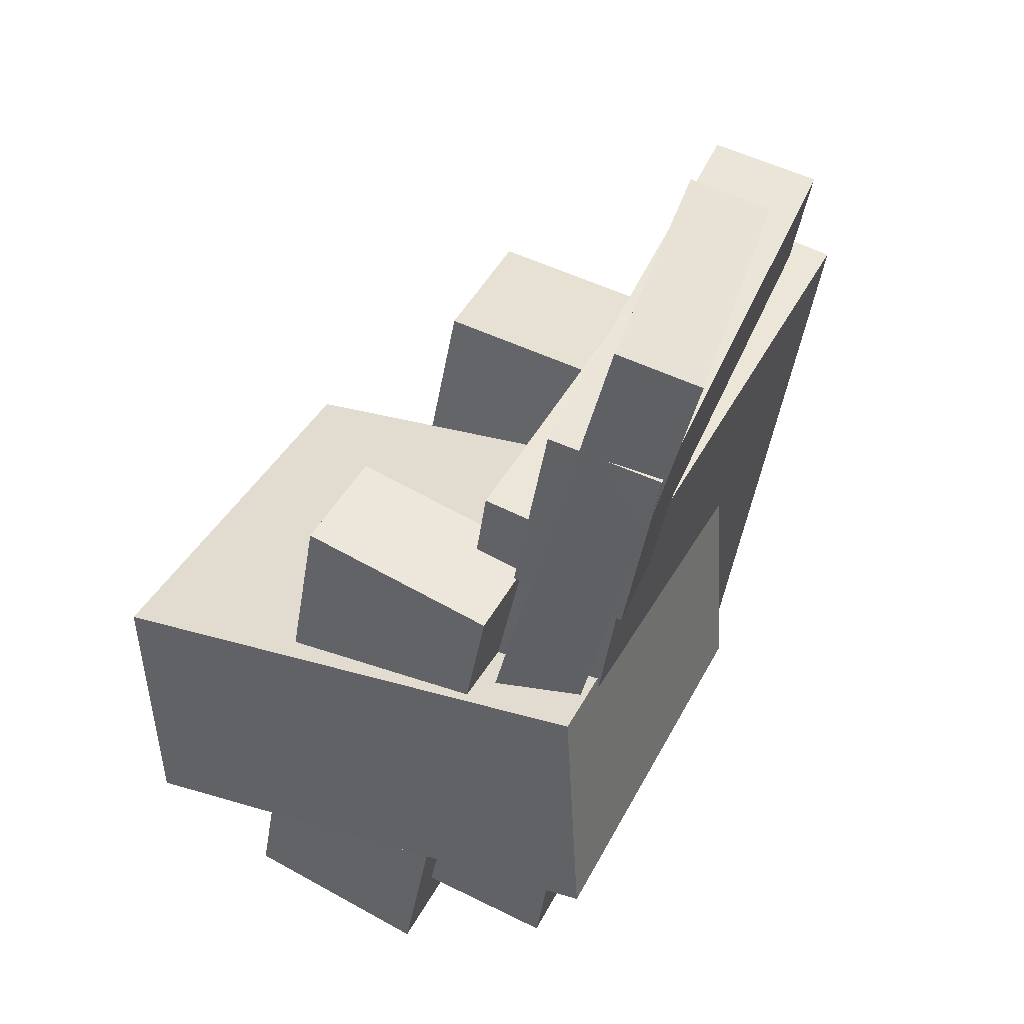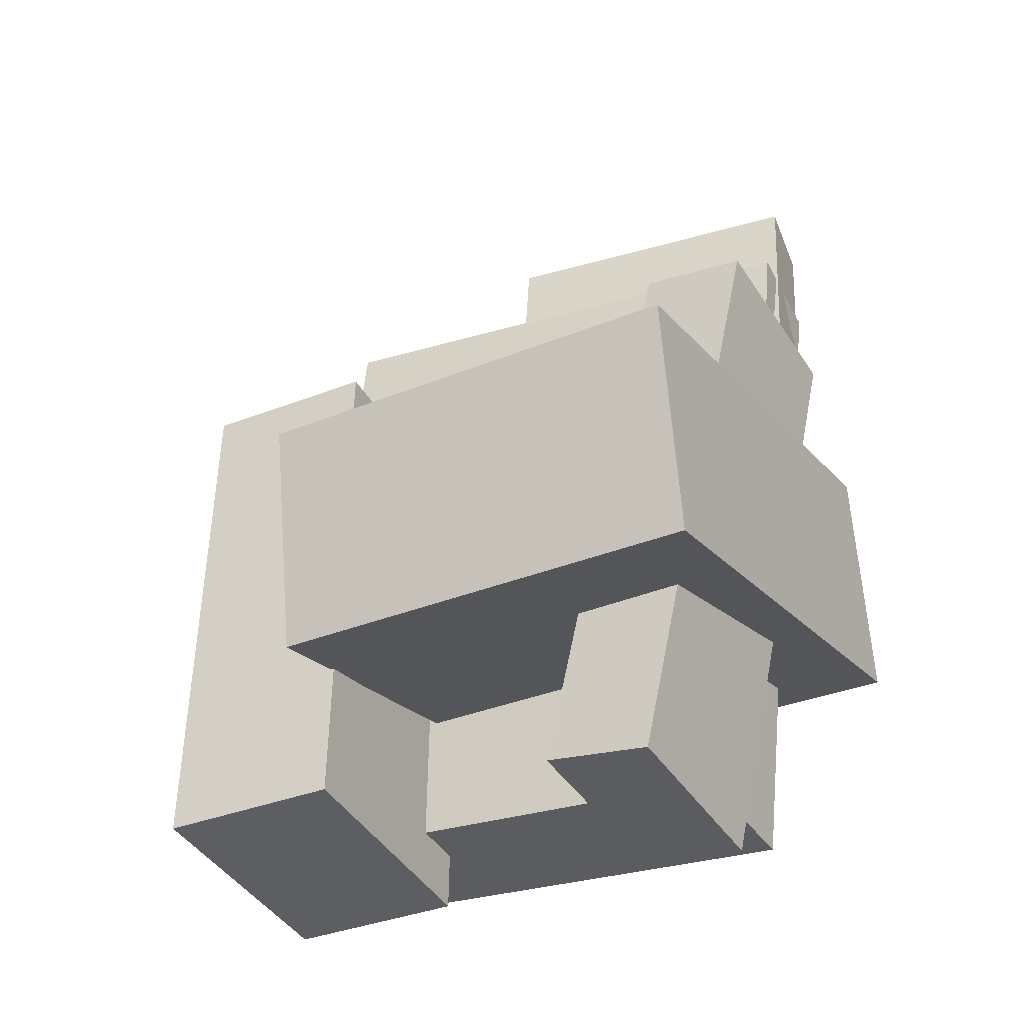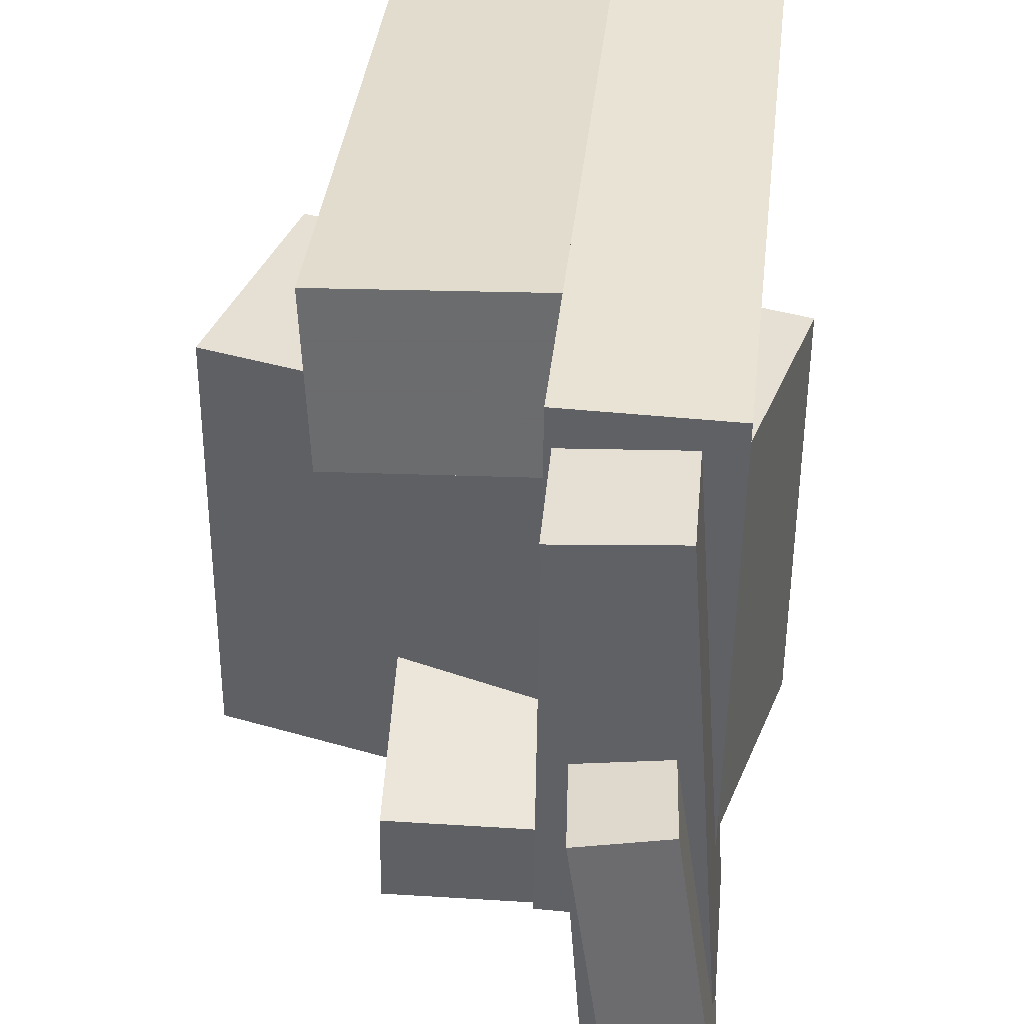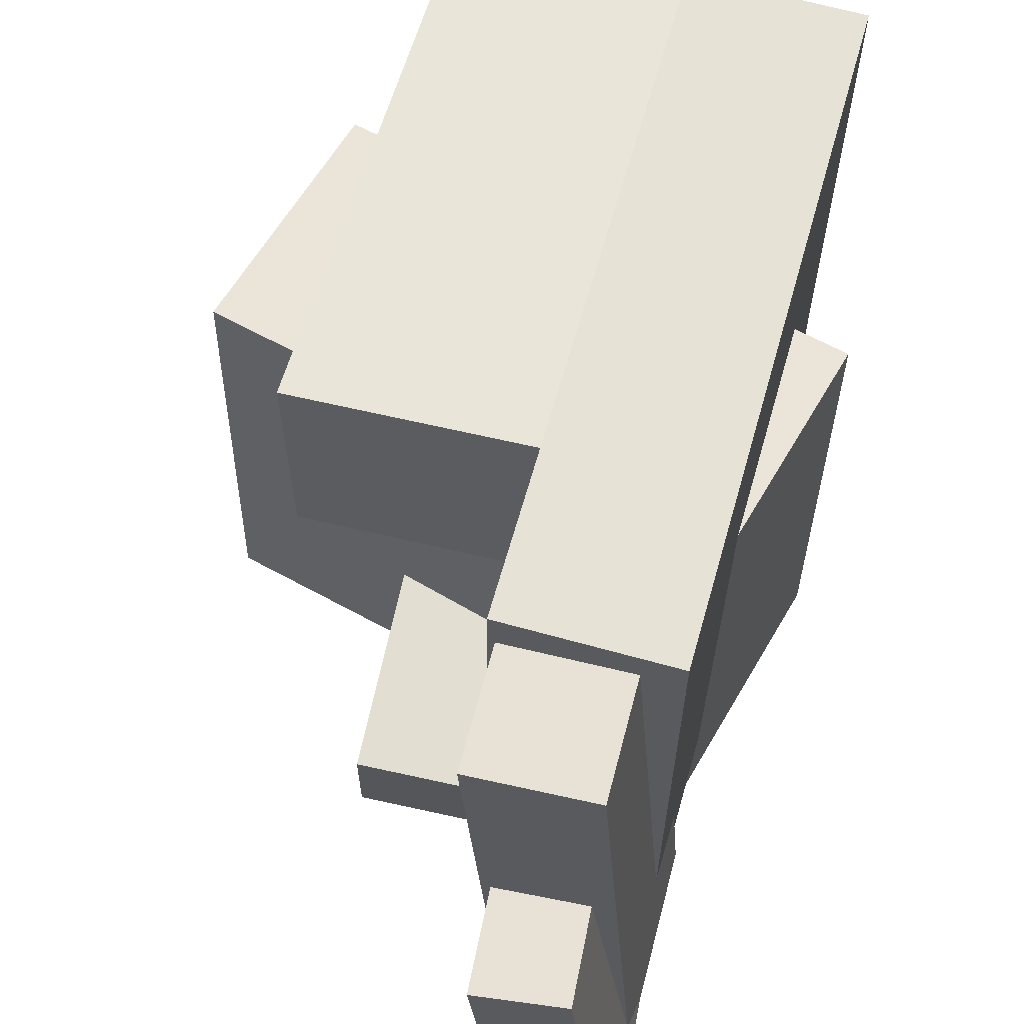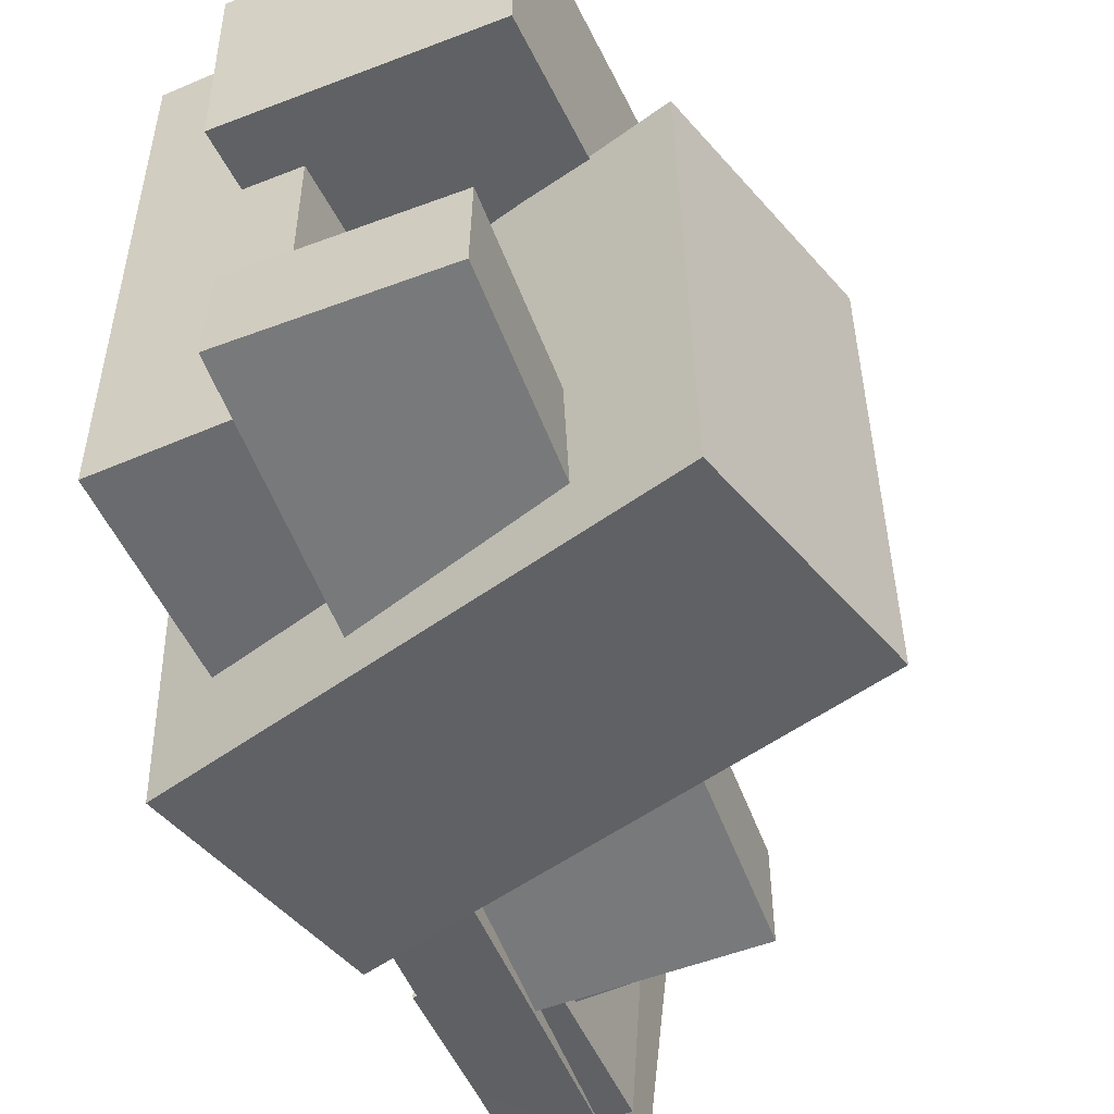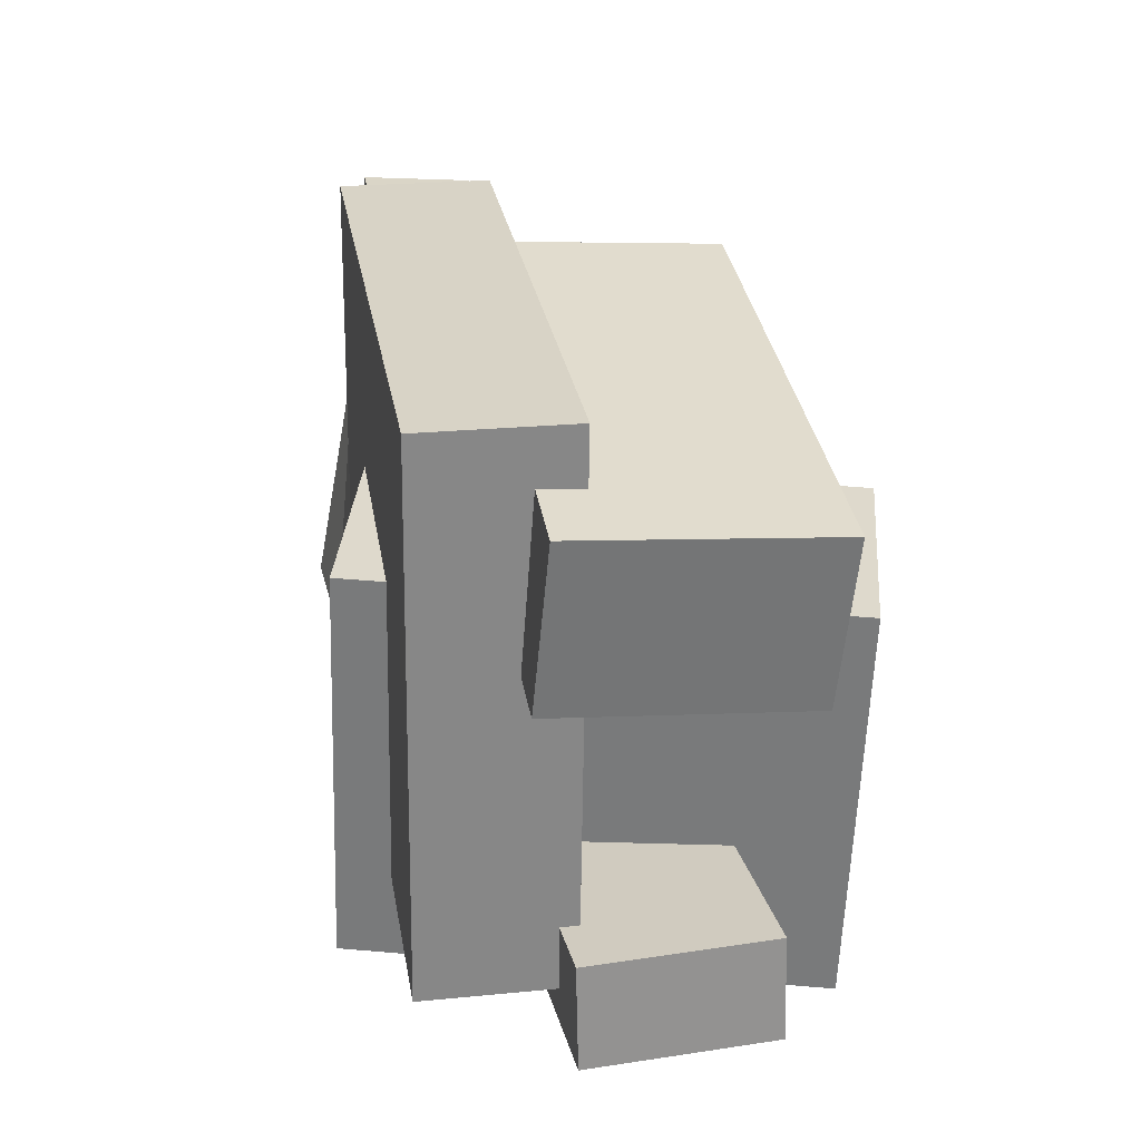
<metadata>
{"format":"obj","ext":"obj","renderer":"f3d","projection":"perspective","resolution":1024,"background":"white","views":[{"elev":39.9,"azim":-155.6,"up":"+Y"},{"elev":-28.1,"azim":119.7,"up":"+Y"},{"elev":40.4,"azim":-164.3,"up":"+Z"},{"elev":62.1,"azim":-155.0,"up":"+Z"},{"elev":-51.9,"azim":34.0,"up":"+Z"},{"elev":-60.9,"azim":-1.7,"up":"+Y"}]}
</metadata>
<code>
v -0.129 0.2391 -0.1891
v -0.1037 0.1029 -0.189
v -0.211 0.2239 -0.1833
v -0.1858 0.08769 -0.1832
v -0.1012 0.2446 0.218
v -0.07593 0.1084 0.2181
v -0.1832 0.2294 0.2238
v -0.158 0.09316 0.2239
f 1.0 7.0 5.0
f 1.0 3.0 7.0
f 1.0 4.0 3.0
f 1.0 2.0 4.0
f 3.0 8.0 7.0
f 3.0 4.0 8.0
f 5.0 7.0 8.0
f 5.0 8.0 6.0
f 1.0 5.0 6.0
f 1.0 6.0 2.0
f 2.0 6.0 8.0
f 2.0 8.0 4.0
v -0.03923 -0.3373 0.08045
v -0.1062 0.05624 0.113
v 0.1515 -0.304 0.07098
v 0.0845 0.08951 0.1035
v -0.0311 -0.3467 0.2112
v -0.09812 0.04682 0.2437
v 0.1596 -0.3135 0.2017
v 0.09263 0.08008 0.2343
f 9.0 15.0 13.0
f 9.0 11.0 15.0
f 9.0 12.0 11.0
f 9.0 10.0 12.0
f 11.0 16.0 15.0
f 11.0 12.0 16.0
f 13.0 15.0 16.0
f 13.0 16.0 14.0
f 9.0 13.0 14.0
f 9.0 14.0 10.0
f 10.0 14.0 16.0
f 10.0 16.0 12.0
v -0.1352 0.309 0.05815
v -0.1725 0.3188 -0.1821
v -0.1951 0.2935 0.06685
v -0.2325 0.3033 -0.1734
v -0.03925 -0.08027 0.02736
v -0.07661 -0.07047 -0.2129
v -0.09923 -0.09574 0.03606
v -0.1366 -0.08594 -0.2042
f 17.0 23.0 21.0
f 17.0 19.0 23.0
f 17.0 20.0 19.0
f 17.0 18.0 20.0
f 19.0 24.0 23.0
f 19.0 20.0 24.0
f 21.0 23.0 24.0
f 21.0 24.0 22.0
f 17.0 21.0 22.0
f 17.0 22.0 18.0
f 18.0 22.0 24.0
f 18.0 24.0 20.0
v -0.008684 -0.2826 0.2582
v -0.08229 0.1657 0.2474
v -0.1217 -0.3012 0.2568
v -0.1953 0.1471 0.246
v -0.001959 -0.2918 -0.1654
v -0.07557 0.1566 -0.1762
v -0.1149 -0.3104 -0.1667
v -0.1886 0.138 -0.1776
f 25.0 31.0 29.0
f 25.0 27.0 31.0
f 25.0 28.0 27.0
f 25.0 26.0 28.0
f 27.0 32.0 31.0
f 27.0 28.0 32.0
f 29.0 31.0 32.0
f 29.0 32.0 30.0
f 25.0 29.0 30.0
f 25.0 30.0 26.0
f 26.0 30.0 32.0
f 26.0 32.0 28.0
v 0.2046 -0.01333 -0.2359
v 0.2065 -0.02733 0.08944
v 0.1904 -0.1901 -0.2434
v 0.1923 -0.2041 0.08192
v -0.1662 0.01631 -0.2325
v -0.1643 0.002313 0.09287
v -0.1804 -0.1604 -0.24
v -0.1785 -0.1744 0.08534
f 33.0 39.0 37.0
f 33.0 35.0 39.0
f 33.0 36.0 35.0
f 33.0 34.0 36.0
f 35.0 40.0 39.0
f 35.0 36.0 40.0
f 37.0 39.0 40.0
f 37.0 40.0 38.0
f 33.0 37.0 38.0
f 33.0 38.0 34.0
f 34.0 38.0 40.0
f 34.0 40.0 36.0
v -0.1049 0.1005 -0.1541
v -0.1009 0.09321 -0.2347
v -0.005934 -0.3424 -0.1092
v -0.001876 -0.3497 -0.1897
v 0.03595 0.1324 -0.1499
v 0.04001 0.1251 -0.2305
v 0.135 -0.3105 -0.1049
v 0.139 -0.3177 -0.1855
f 41.0 47.0 45.0
f 41.0 43.0 47.0
f 41.0 44.0 43.0
f 41.0 42.0 44.0
f 43.0 48.0 47.0
f 43.0 44.0 48.0
f 45.0 47.0 48.0
f 45.0 48.0 46.0
f 41.0 45.0 46.0
f 41.0 46.0 42.0
f 42.0 46.0 48.0
f 42.0 48.0 44.0

</code>
